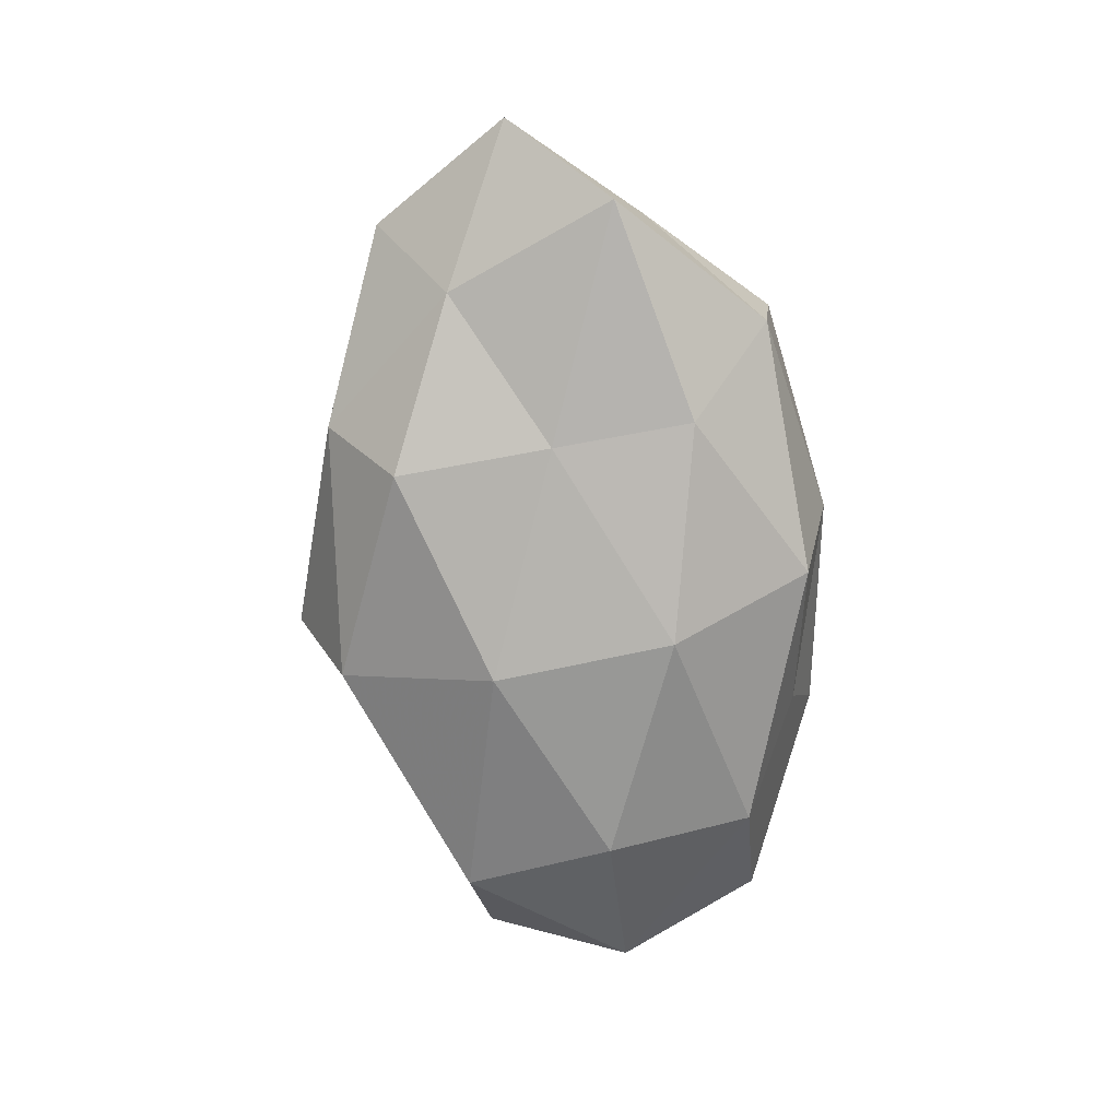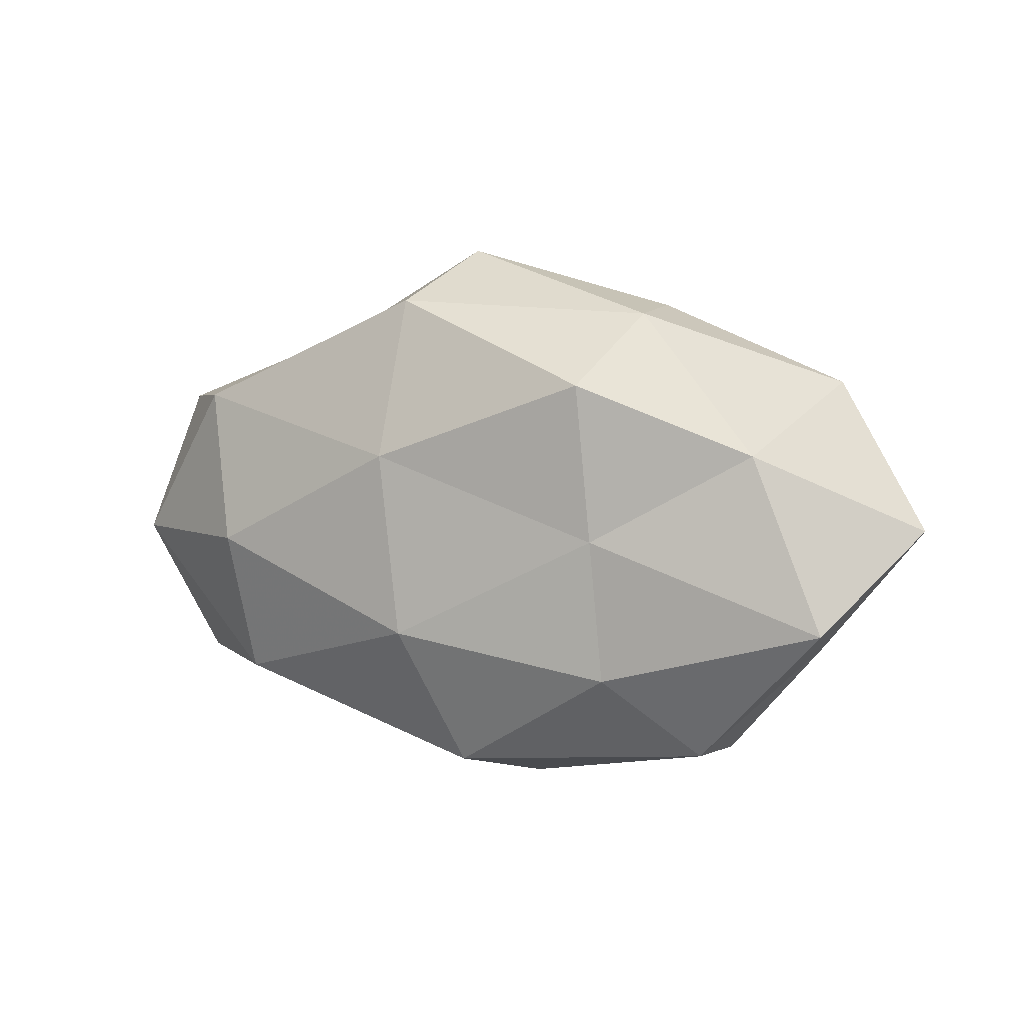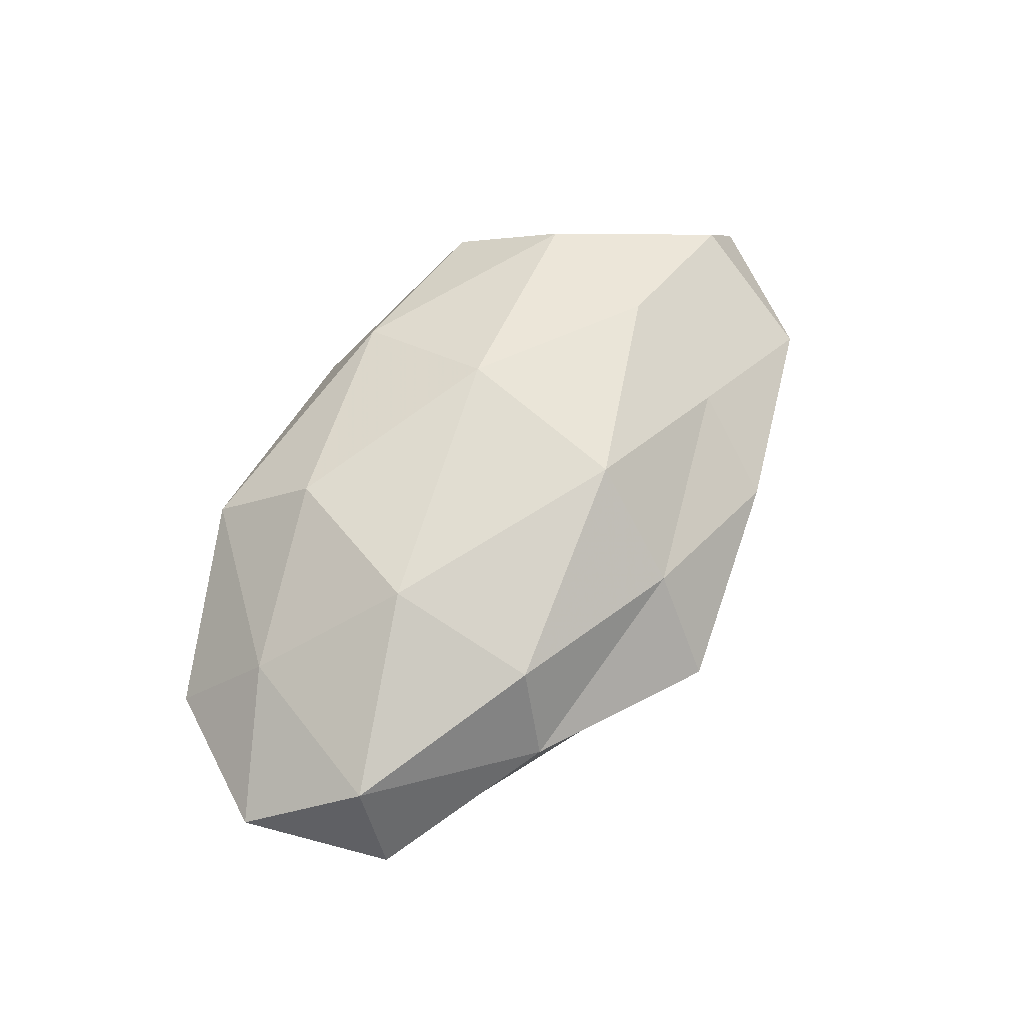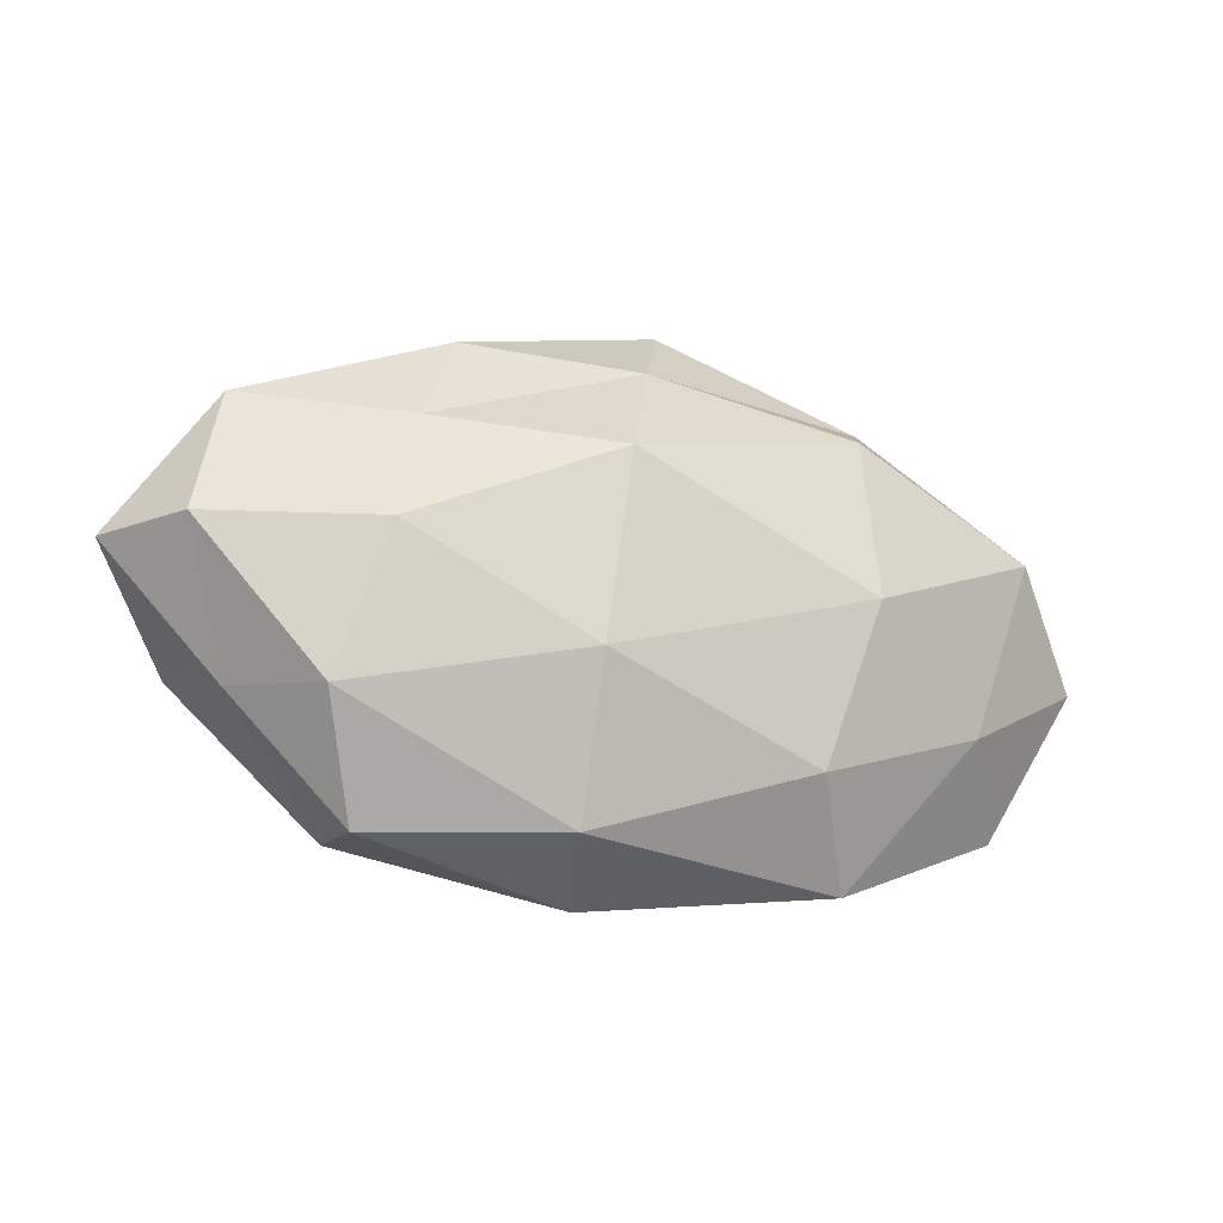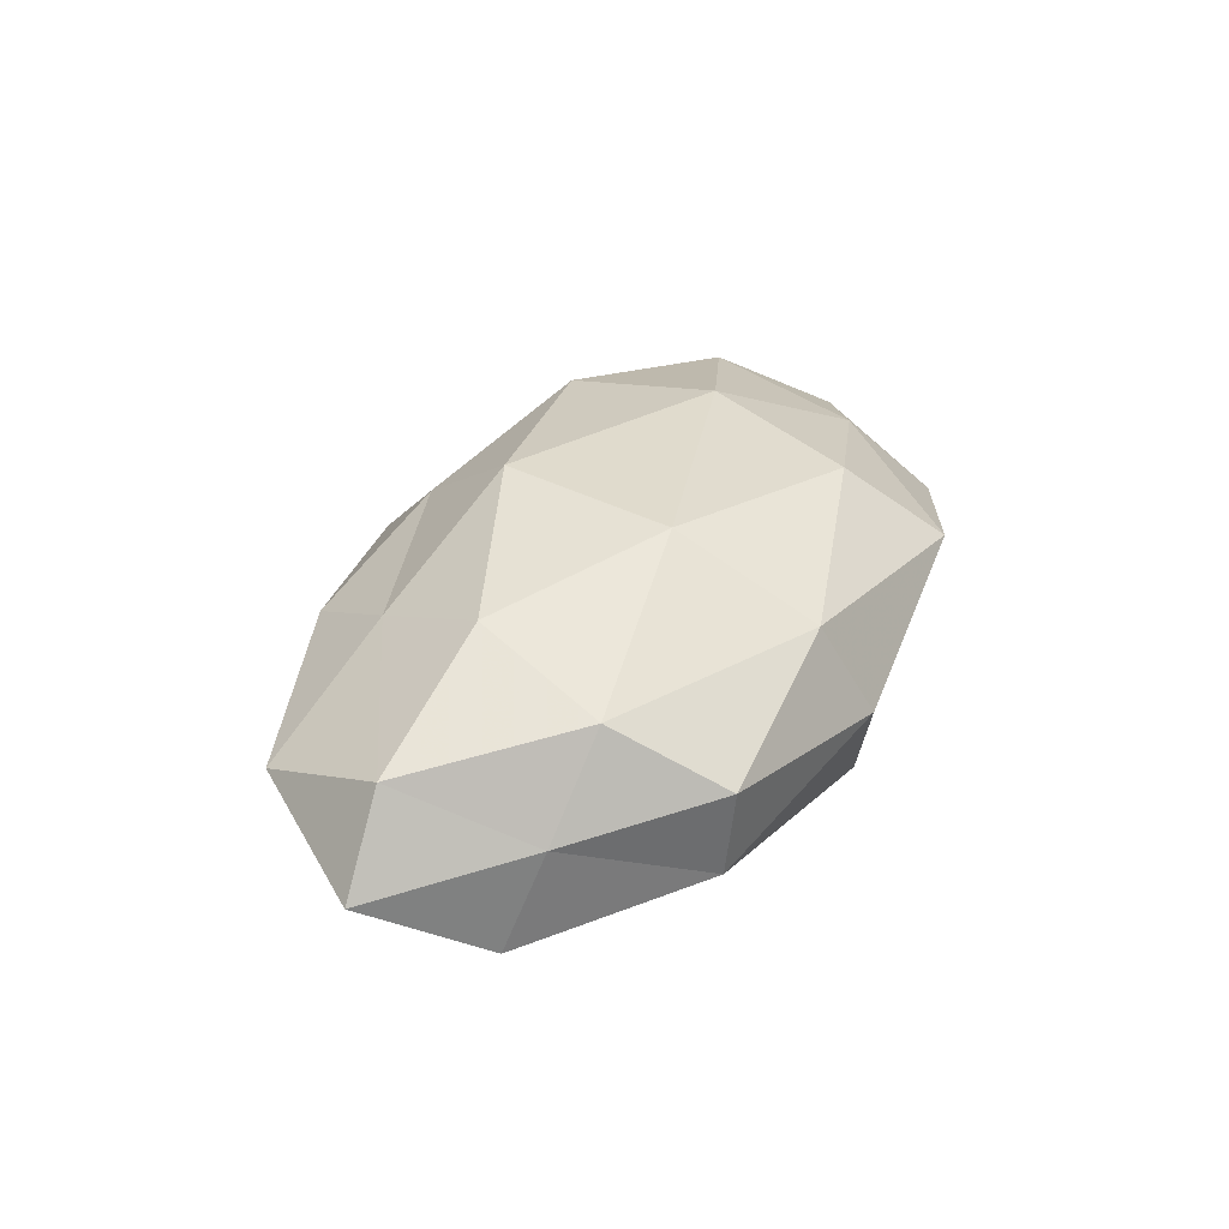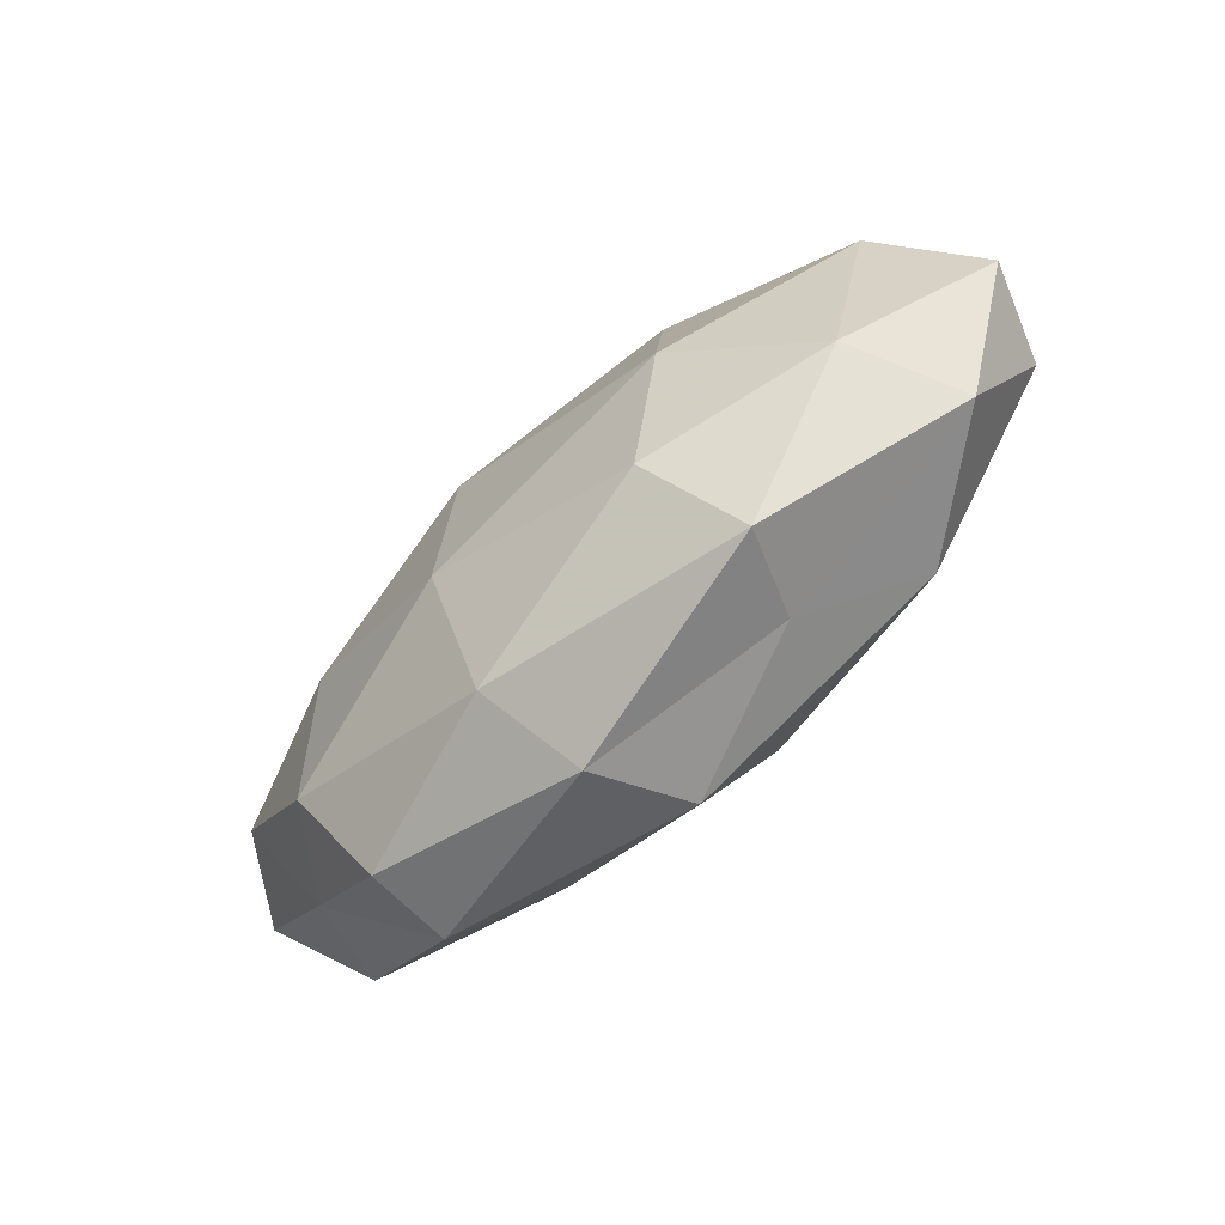
<metadata>
{"format":"obj","ext":"obj","renderer":"f3d","projection":"perspective","resolution":1024,"background":"white","views":[{"elev":-72.9,"azim":-84.9,"up":"+Z"},{"elev":7.7,"azim":-152.6,"up":"+Y"},{"elev":68.8,"azim":124.0,"up":"+Z"},{"elev":-20.1,"azim":-22.2,"up":"+Y"},{"elev":32.3,"azim":-63.3,"up":"+Z"},{"elev":-68.9,"azim":42.4,"up":"+Y"}]}
</metadata>
<code>
v 0.05694 -0.002259 0.003321
v -0.05097 -0.009184 -0.01212
v 0.0465 0.01025 0.01209
v 0.007273 0.03111 -0.01236
v -0.02307 -0.01687 -0.01551
v -0.01082 -0.009817 0.02
v -0.03346 -0.02724 -0.007307
v 0.00714 0.01103 -0.01981
v 0.01632 -0.01998 0.01701
v 0.0527 -0.002436 -0.008454
v 0.03806 0.01752 -0.01297
v 0.03941 -0.01182 0.01078
v 0.02172 0.02001 0.01738
v -0.01977 0.02095 -0.01664
v 0.04703 -0.02088 -0.0008946
v 0.01859 -0.02796 -0.004088
v -0.04876 0.02126 0.001019
v 0.0225 4.273e-05 0.02004
v 0.04988 0.01611 -0.0003543
v -0.04102 0.01243 -0.01008
v -0.02446 0.02971 -0.00627
v 0.004036 -0.01213 -0.02054
v 0.03262 -0.001741 -0.01818
v -0.02151 0.001076 -0.01605
v 0.02705 0.02605 0.006829
v -0.0334 -0.02846 0.003927
v -0.03864 -0.01498 0.01212
v -0.06111 0.003511 -0.003185
v -0.007753 0.01346 0.02086
v -0.05357 0.003506 0.008178
v -0.002128 0.02721 0.0112
v -0.04717 -0.01297 0.0004638
v 0.03176 -0.02039 -0.01314
v -0.02915 0.01769 0.01084
v 0.02294 -0.03124 0.007036
v -0.02317 0.03047 0.004438
v -0.01043 -0.02817 0.01183
v -0.03321 0.002758 0.01671
v -0.001498 -0.03011 -0.01276
v 0.0243 0.02469 -0.003102
v -0.006682 -0.03387 -0.0003934
v 0.003356 0.03756 0.0005906
f 5 7 2
f 4 11 8
f 12 1 3
f 14 4 8
f 15 10 1
f 15 1 12
f 18 6 9
f 12 3 18
f 9 12 18
f 18 3 13
f 19 3 1
f 1 10 19
f 10 11 19
f 21 4 14
f 21 14 20
f 21 20 17
f 8 11 23
f 10 23 11
f 23 22 8
f 2 24 5
f 8 24 14
f 20 24 2
f 20 14 24
f 22 5 24
f 22 24 8
f 25 13 3
f 25 3 19
f 28 20 2
f 17 20 28
f 29 6 18
f 13 29 18
f 17 28 30
f 31 13 25
f 31 29 13
f 7 32 2
f 7 26 32
f 27 32 26
f 2 32 28
f 30 32 27
f 30 28 32
f 33 10 15
f 16 33 15
f 33 23 10
f 33 22 23
f 17 30 34
f 34 29 31
f 35 12 9
f 15 12 35
f 16 15 35
f 36 21 17
f 36 17 34
f 36 34 31
f 37 9 6
f 37 6 27
f 26 37 27
f 35 9 37
f 27 6 38
f 29 38 6
f 38 30 27
f 34 38 29
f 34 30 38
f 39 7 5
f 39 5 22
f 16 39 33
f 39 22 33
f 4 40 11
f 19 11 40
f 40 25 19
f 41 26 7
f 16 35 41
f 41 37 26
f 35 37 41
f 41 7 39
f 16 41 39
f 42 4 21
f 31 25 42
f 36 42 21
f 36 31 42
f 42 40 4
f 42 25 40

</code>
